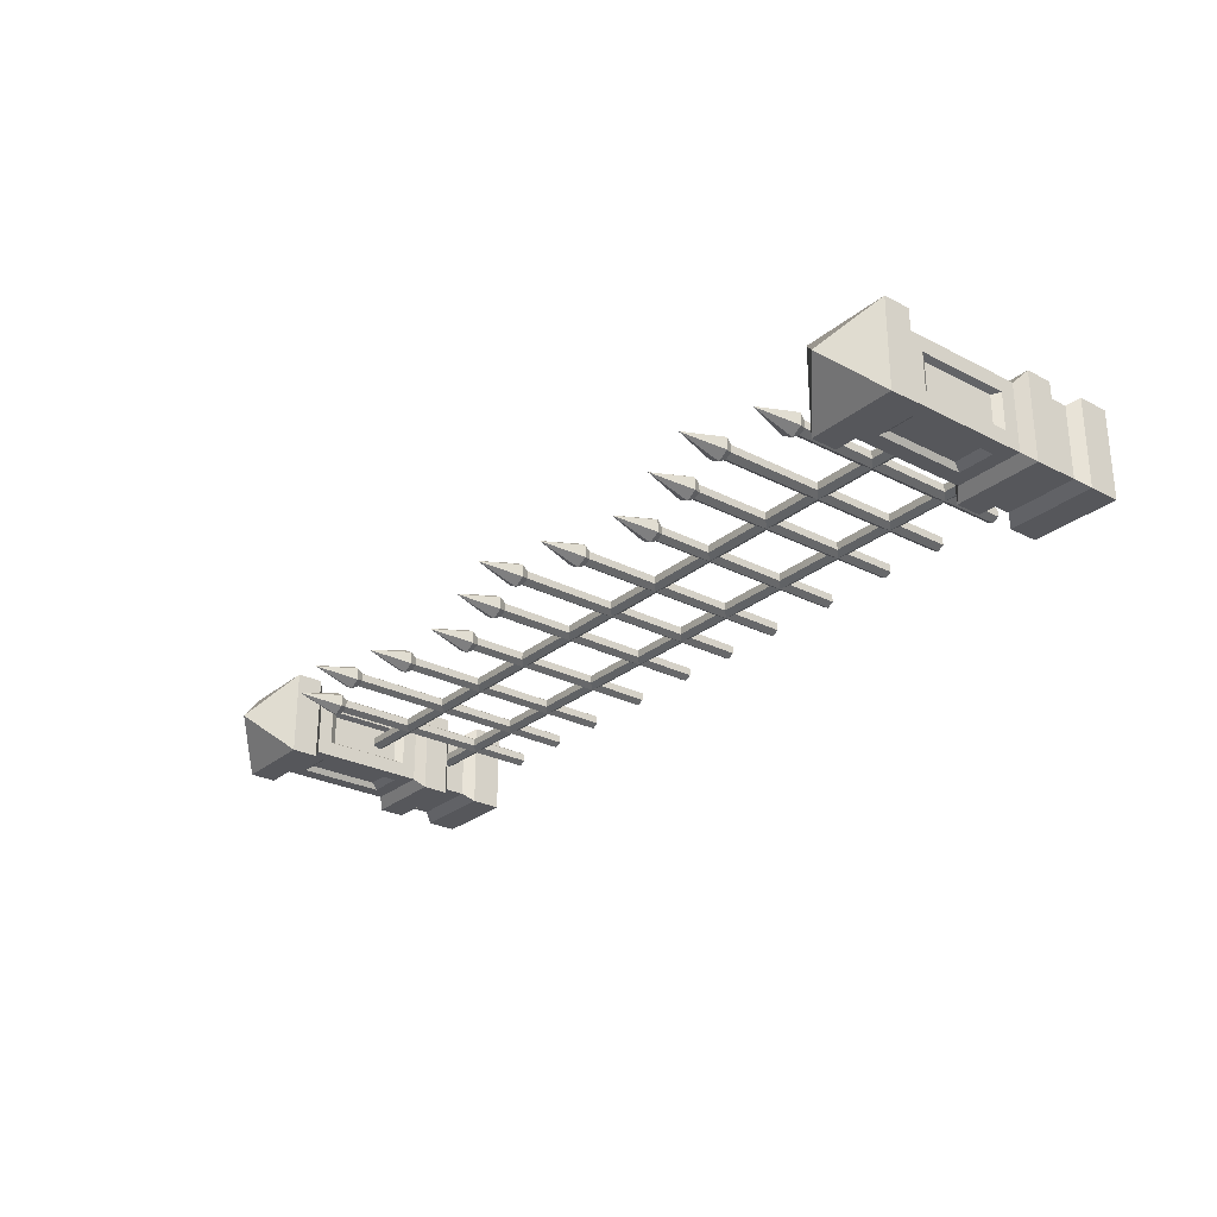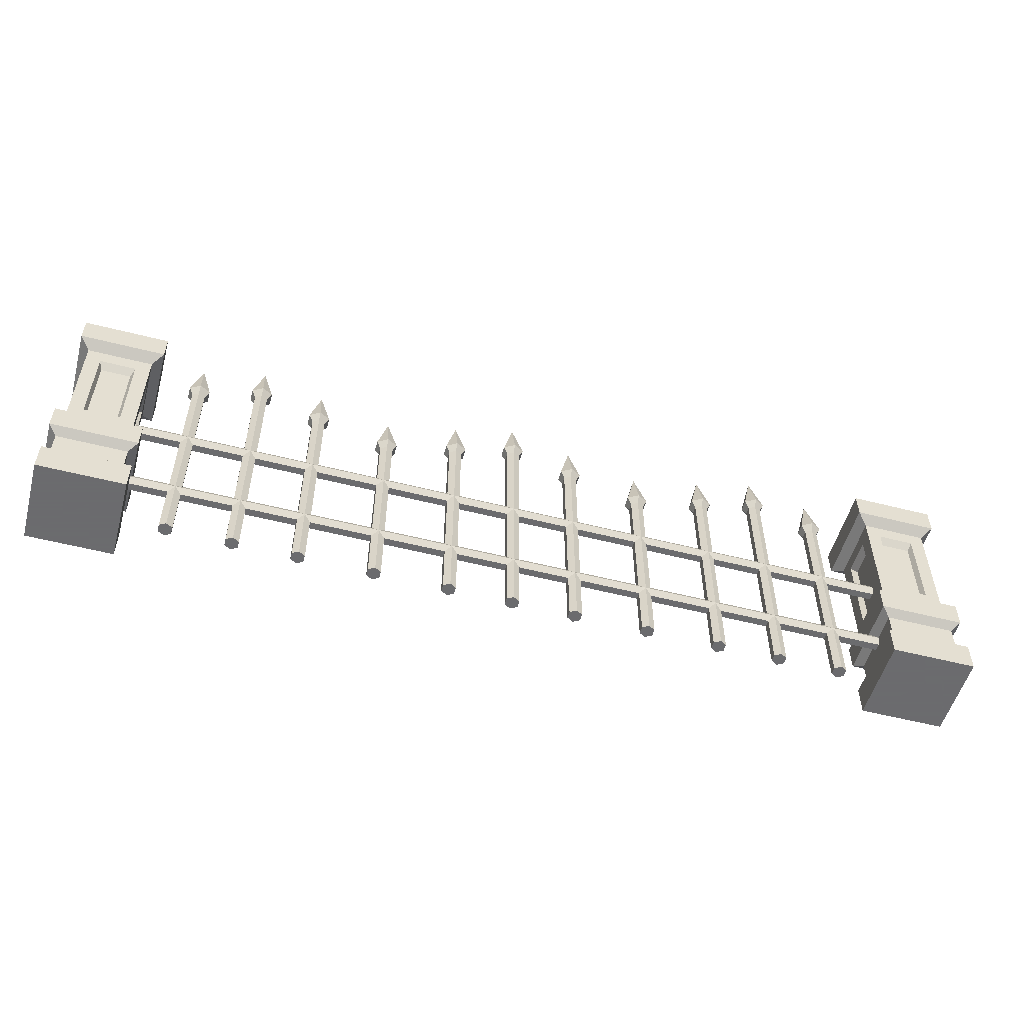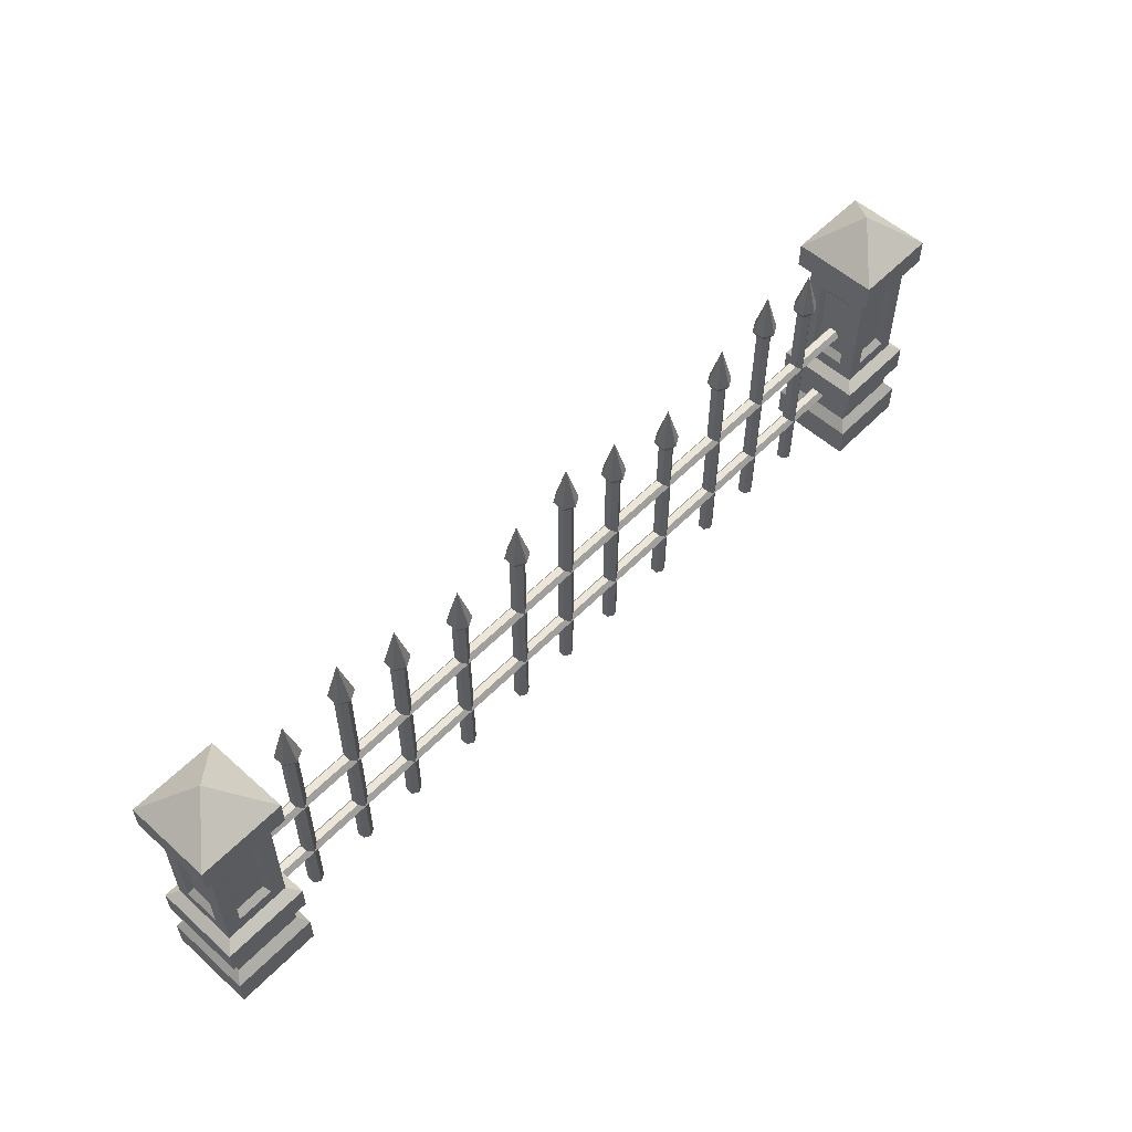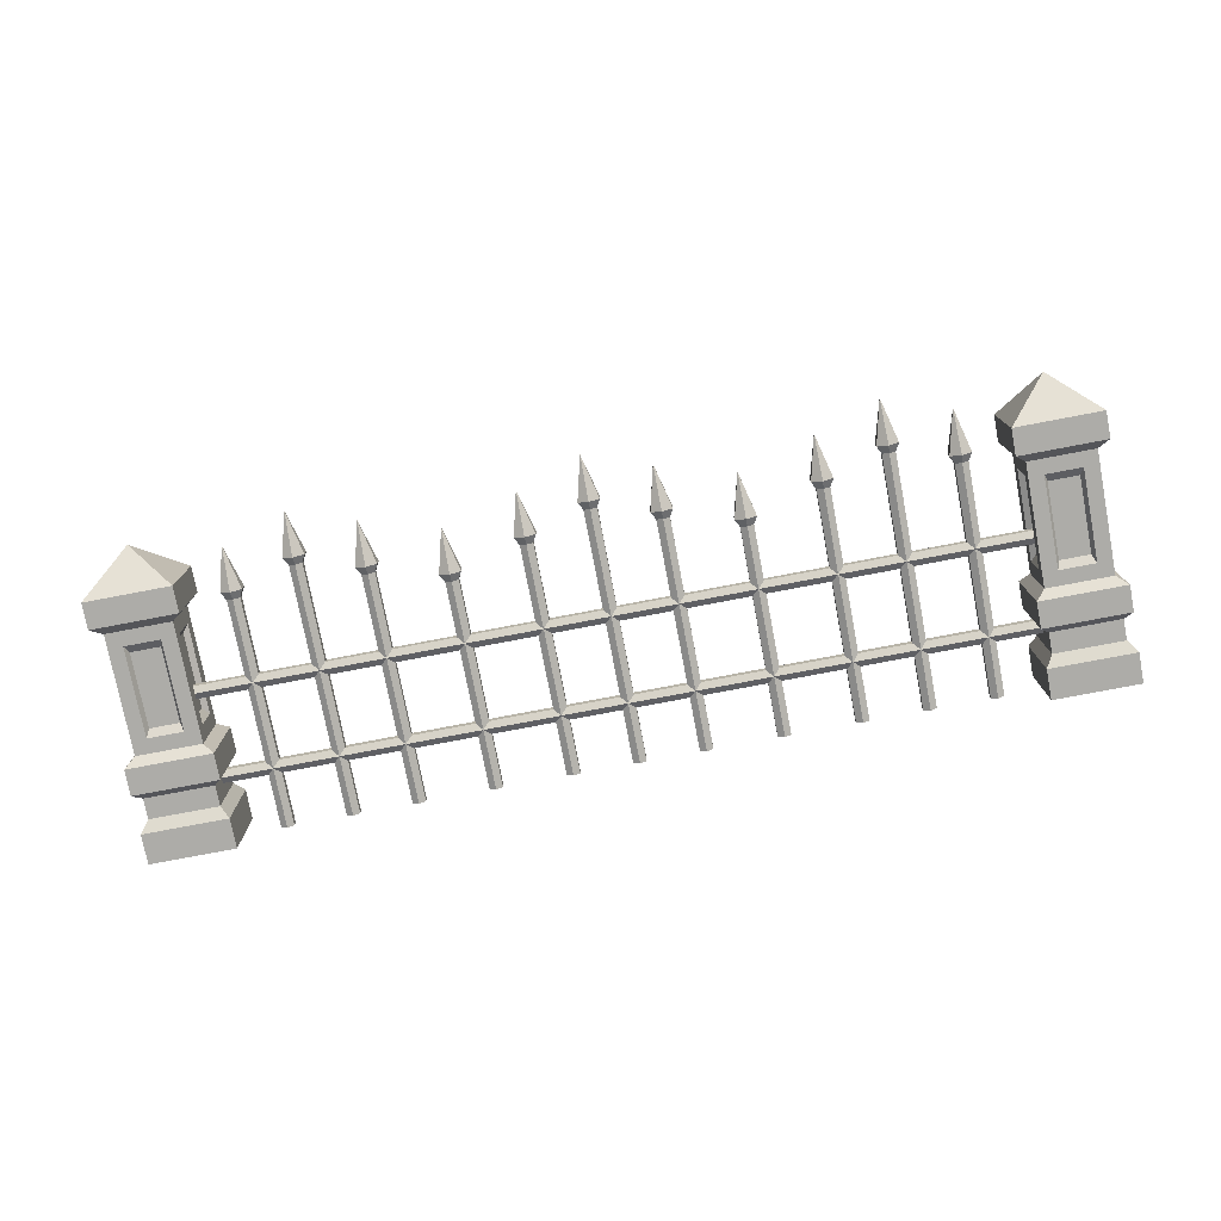
<metadata>
{"format":"obj","ext":"obj","renderer":"f3d","projection":"perspective","resolution":1024,"background":"white","views":[{"elev":-27.2,"azim":-128.5,"up":"+Z"},{"elev":-53.5,"azim":164.7,"up":"+Y"},{"elev":55.7,"azim":-46.8,"up":"+Y"},{"elev":-76.6,"azim":-169.2,"up":"+Z"}]}
</metadata>
<code>
o fenceDouble_Cylinder.084
v -2 0.2816 -0.03489
v -2 0.2514 -0.01744
v -2 0.2514 0.01744
v -2 0.2816 0.03489
v -2 0.3118 0.01744
v -2 0.3118 -0.01744
v -2 0.6816 0.03489
v -2 0.6514 0.01744
v -2 0.6514 -0.01744
v -2 0.6816 -0.03489
v 1.6 0 -0.03489
v 1.6 1.063 -0.03489
v 1.63 0 -0.01744
v 1.63 1.063 -0.01744
v 1.63 0 0.01744
v 1.63 1.063 0.01744
v 1.6 0 0.03489
v 1.6 1.063 0.03489
v 1.57 0 0.01744
v 1.57 1.063 0.01744
v 1.57 0 -0.01744
v 1.57 1.063 -0.01744
v 1.649 1.1 -0.02826
v 1.6 1.1 -0.05652
v 1.649 1.1 0.02826
v 1.6 1.1 0.05652
v 1.551 1.1 0.02826
v 1.551 1.1 -0.02826
v 1.6 1.3 -0
v 1.3 1.4 -0
v 1.251 1.2 -0.02826
v 1.251 1.2 0.02826
v 1.3 1.2 0.05652
v 1.349 1.2 0.02826
v 1.3 1.2 -0.05652
v 1.349 1.2 -0.02826
v 1.27 1.163 -0.01744
v 1.27 0 -0.01744
v 1.27 1.163 0.01744
v 1.27 0 0.01744
v 1.3 1.163 0.03489
v 1.3 0 0.03489
v 1.33 1.163 0.01744
v 1.33 0 0.01744
v 1.33 1.163 -0.01744
v 1.33 0 -0.01744
v 1.3 1.163 -0.03489
v 1.3 0 -0.03489
v -0.3 0 -0.03489
v -0.3 1.063 -0.03489
v -0.2698 0 -0.01744
v -0.2698 1.063 -0.01744
v -0.2698 0 0.01744
v -0.2698 1.063 0.01744
v -0.3 0 0.03489
v -0.3 1.063 0.03489
v -0.3302 0 0.01744
v -0.3302 1.063 0.01744
v -0.3302 0 -0.01744
v -0.3302 1.063 -0.01744
v -0.2511 1.1 -0.02826
v -0.3 1.1 -0.05652
v -0.2511 1.1 0.02826
v -0.3 1.1 0.05652
v -0.3489 1.1 0.02826
v -0.3489 1.1 -0.02826
v -0.3 1.3 -0
v 1 0 -0.03489
v 1 1.063 -0.03489
v 1.03 0 -0.01744
v 1.03 1.063 -0.01744
v 1.03 0 0.01744
v 1.03 1.063 0.01744
v 1 0 0.03489
v 1 1.063 0.03489
v 0.9698 0 0.01744
v 0.9698 1.063 0.01744
v 0.9698 0 -0.01744
v 0.9698 1.063 -0.01744
v 1.049 1.1 -0.02826
v 1 1.1 -0.05652
v 1.049 1.1 0.02826
v 1 1.1 0.05652
v 0.9511 1.1 0.02826
v 0.9511 1.1 -0.02826
v 1 1.3 -0
v 0.65 1.2 -0
v 0.6011 1 -0.02826
v 0.6011 1 0.02826
v 0.65 1 0.05652
v 0.6989 1 0.02826
v 0.65 1 -0.05652
v 0.6989 1 -0.02826
v 0.6198 0.9633 -0.01744
v 0.6198 0 -0.01744
v 0.6198 0.9633 0.01744
v 0.6198 0 0.01744
v 0.65 0.9633 0.03489
v 0.65 0 0.03489
v 0.6802 0.9633 0.01744
v 0.6802 0 0.01744
v 0.6802 0.9633 -0.01744
v 0.6802 0 -0.01744
v 0.65 0.9633 -0.03489
v 0.65 0 -0.03489
v -2 0.7118 0.01744
v -2 0.7118 -0.01744
v 2 0.2816 -0.03489
v 2 0.2514 -0.01744
v 2 0.2514 0.01744
v 2 0.2816 0.03489
v 2 0.3118 0.01744
v 2 0.3118 -0.01744
v 2 0.6514 0.01744
v 2 0.6514 -0.01744
v 2 0.6816 -0.03489
v 0.3 0 -0.03489
v 0.3 1.063 -0.03489
v 0.3302 0 -0.01744
v 0.3302 1.063 -0.01744
v 0.3302 0 0.01744
v 0.3302 1.063 0.01744
v 0.3 0 0.03489
v 0.3 1.063 0.03489
v 0.2698 0 0.01744
v 0.2698 1.063 0.01744
v 0.2698 0 -0.01744
v 0.2698 1.063 -0.01744
v 0.3489 1.1 -0.02826
v 0.3 1.1 -0.05652
v 0.3489 1.1 0.02826
v 0.3 1.1 0.05652
v 0.2511 1.1 0.02826
v 0.2511 1.1 -0.02826
v 0.3 1.3 -0
v 2 0.6816 0.03489
v 2 0.7118 0.01744
v 2 0.7118 -0.01744
v 0 0 -0.03489
v 0 1.163 -0.03489
v 0.03021 0 -0.01744
v 0.03021 1.163 -0.01744
v 0.03021 0 0.01744
v 0.03021 1.163 0.01744
v 0 0 0.03489
v 0 1.163 0.03489
v -0.03021 0 0.01744
v -0.03021 1.163 0.01744
v -0.03021 0 -0.01744
v -0.03021 1.163 -0.01744
v 0.04895 1.2 -0.02826
v 0 1.2 -0.05652
v 0.04895 1.2 0.02826
v 0 1.2 0.05652
v -0.04895 1.2 0.02826
v -0.04895 1.2 -0.02826
v 0 1.4 -0
v -0.65 0 -0.03489
v -0.65 0.9633 -0.03489
v -0.6198 0 -0.01744
v -0.6198 0.9633 -0.01744
v -0.6198 0 0.01744
v -0.6198 0.9633 0.01744
v -0.65 0 0.03489
v -0.65 0.9633 0.03489
v -0.6802 0 0.01744
v -0.6802 0.9633 0.01744
v -0.6802 0 -0.01744
v -0.6802 0.9633 -0.01744
v -0.6011 1 -0.02826
v -0.65 1 -0.05652
v -0.6011 1 0.02826
v -0.65 1 0.05652
v -0.6989 1 0.02826
v -0.6989 1 -0.02826
v -0.65 1.2 -0
v -1 0 -0.03489
v -1 1.063 -0.03489
v -0.9698 0 -0.01744
v -0.9698 1.063 -0.01744
v -0.9698 0 0.01744
v -0.9698 1.063 0.01744
v -1 0 0.03489
v -1 1.063 0.03489
v -1.03 0 0.01744
v -1.03 1.063 0.01744
v -1.03 0 -0.01744
v -1.03 1.063 -0.01744
v -0.9511 1.1 -0.02826
v -1 1.1 -0.05652
v -0.9511 1.1 0.02826
v -1 1.1 0.05652
v -1.049 1.1 0.02826
v -1.049 1.1 -0.02826
v -1 1.3 -0
v -1.3 0 -0.03489
v -1.3 1.163 -0.03489
v -1.27 0 -0.01744
v -1.27 1.163 -0.01744
v -1.27 0 0.01744
v -1.27 1.163 0.01744
v -1.3 0 0.03489
v -1.3 1.163 0.03489
v -1.33 0 0.01744
v -1.33 1.163 0.01744
v -1.33 0 -0.01744
v -1.33 1.163 -0.01744
v -1.251 1.2 -0.02826
v -1.3 1.2 -0.05652
v -1.251 1.2 0.02826
v -1.3 1.2 0.05652
v -1.349 1.2 0.02826
v -1.349 1.2 -0.02826
v -1.3 1.4 -0
v -1.6 0 -0.03489
v -1.6 1.063 -0.03489
v -1.57 0 -0.01744
v -1.57 1.063 -0.01744
v -1.57 0 0.01744
v -1.57 1.063 0.01744
v -1.6 0 0.03489
v -1.6 1.063 0.03489
v -1.63 0 0.01744
v -1.63 1.063 0.01744
v -1.63 0 -0.01744
v -1.63 1.063 -0.01744
v -1.551 1.1 -0.02826
v -1.6 1.1 -0.05652
v -1.551 1.1 0.02826
v -1.6 1.1 0.05652
v -1.649 1.1 0.02826
v -1.649 1.1 -0.02826
v -1.6 1.3 -0
v 1.8 0 0.2
v 1.838 0.1925 0.1621
v 1.8 0 -0.2
v 1.838 0.1925 -0.1621
v 2.2 0 0.2
v 2.162 0.1925 0.1621
v 2.2 0 -0.2
v 2.162 0.1925 -0.1621
v 1.8 0.1415 0.2
v 1.8 0.1415 -0.2
v 2.2 0.1415 -0.2
v 2.2 0.1415 0.2
v 1.838 0.2899 0.1621
v 1.838 0.2899 -0.1621
v 2.162 0.2899 -0.1621
v 2.162 0.2899 0.1621
v 1.8 0.321 0.1998
v 1.8 0.321 -0.1998
v 2.2 0.321 -0.1998
v 2.2 0.321 0.1998
v 1.847 0.4824 0.153
v 1.847 0.4824 -0.153
v 2.153 0.4824 -0.153
v 2.153 0.4824 0.153
v 1.8 0.4438 0.1998
v 1.8 0.4438 -0.1998
v 2.2 0.4438 -0.1998
v 2.2 0.4438 0.1998
v 2 1.38 0
v 2.2 1.202 0.1998
v 2.2 1.202 -0.1998
v 1.8 1.202 -0.1998
v 1.8 1.202 0.1998
v 2.153 1.041 0.153
v 2.153 1.041 -0.153
v 1.847 1.041 -0.153
v 1.847 1.041 0.153
v 2.2 1.08 0.1998
v 2.2 1.08 -0.1998
v 1.8 1.08 -0.1998
v 1.8 1.08 0.1998
v 2.153 0.5512 -0.08417
v 2.153 0.9721 -0.08417
v 2.153 0.9721 0.08417
v 2.153 0.5512 0.08417
v 2.084 0.5512 0.153
v 2.084 0.9721 0.153
v 1.916 0.9721 0.153
v 1.916 0.5512 0.153
v 1.916 0.5512 -0.153
v 1.916 0.9721 -0.153
v 2.084 0.9721 -0.153
v 2.084 0.5512 -0.153
v 1.847 0.5512 0.08417
v 1.847 0.9721 0.08417
v 1.847 0.9721 -0.08417
v 1.847 0.5512 -0.08417
v 2.127 0.9362 -0.06981
v 2.127 0.5871 -0.06981
v 2.127 0.5871 0.06981
v 2.127 0.9362 0.06981
v 2.07 0.9362 0.1269
v 2.07 0.5871 0.1269
v 1.93 0.5871 0.1269
v 1.93 0.9362 0.1269
v 1.93 0.5871 -0.1269
v 1.93 0.9362 -0.1269
v 2.07 0.5871 -0.1269
v 2.07 0.9362 -0.1269
v 1.873 0.9362 0.06981
v 1.873 0.5871 0.06981
v 1.873 0.5871 -0.06981
v 1.873 0.9362 -0.06981
v -2.2 0 0.2
v -2.162 0.1925 0.1621
v -2.2 0 -0.2
v -2.162 0.1925 -0.1621
v -1.8 0 0.2
v -1.838 0.1925 0.1621
v -1.8 0 -0.2
v -1.838 0.1925 -0.1621
v -2.2 0.1415 0.2
v -2.2 0.1415 -0.2
v -1.8 0.1415 -0.2
v -1.8 0.1415 0.2
v -2.162 0.2899 0.1621
v -2.162 0.2899 -0.1621
v -1.838 0.2899 -0.1621
v -1.838 0.2899 0.1621
v -2.2 0.321 0.1998
v -2.2 0.321 -0.1998
v -1.8 0.321 -0.1998
v -1.8 0.321 0.1998
v -2.153 0.4824 0.153
v -2.153 0.4824 -0.153
v -1.847 0.4824 -0.153
v -1.847 0.4824 0.153
v -2.2 0.4438 0.1998
v -2.2 0.4438 -0.1998
v -1.8 0.4438 -0.1998
v -1.8 0.4438 0.1998
v -2 1.38 0
v -1.8 1.202 0.1998
v -1.8 1.202 -0.1998
v -2.2 1.202 -0.1998
v -2.2 1.202 0.1998
v -1.847 1.041 0.153
v -1.847 1.041 -0.153
v -2.153 1.041 -0.153
v -2.153 1.041 0.153
v -1.8 1.08 0.1998
v -1.8 1.08 -0.1998
v -2.2 1.08 -0.1998
v -2.2 1.08 0.1998
v -1.847 0.5512 -0.08417
v -1.847 0.9721 -0.08417
v -1.847 0.9721 0.08417
v -1.847 0.5512 0.08417
v -1.916 0.5512 0.153
v -1.916 0.9721 0.153
v -2.084 0.9721 0.153
v -2.084 0.5512 0.153
v -2.084 0.5512 -0.153
v -2.084 0.9721 -0.153
v -1.916 0.9721 -0.153
v -1.916 0.5512 -0.153
v -2.153 0.5512 0.08417
v -2.153 0.9721 0.08417
v -2.153 0.9721 -0.08417
v -2.153 0.5512 -0.08417
v -1.873 0.9362 -0.06981
v -1.873 0.5871 -0.06981
v -1.873 0.5871 0.06981
v -1.873 0.9362 0.06981
v -1.93 0.9362 0.1269
v -1.93 0.5871 0.1269
v -2.07 0.5871 0.1269
v -2.07 0.9362 0.1269
v -2.07 0.5871 -0.1269
v -2.07 0.9362 -0.1269
v -1.93 0.5871 -0.1269
v -1.93 0.9362 -0.1269
v -2.127 0.9362 0.06981
v -2.127 0.5871 0.06981
v -2.127 0.5871 -0.06981
v -2.127 0.9362 -0.06981
f 109 110 3 2
f 110 111 4 3
f 111 112 5 4
f 112 113 6 5
f 137 138 107 106
f 113 108 1 6
f 138 116 10 107
f 1 2 3 4 5 6
f 114 136 7 8
f 136 137 106 7
f 116 115 9 10
f 10 9 8 7 106 107
f 115 114 8 9
f 15 16 18 17
f 20 18 26 27
f 18 16 25 26
f 14 12 24 23
f 28 27 29
f 26 25 29
f 25 23 29
f 11 12 14 13
f 24 28 29
f 16 14 23 25
f 17 18 20 19
f 12 22 28 24
f 13 14 16 15
f 11 13 15 17 19 21
f 27 26 29
f 22 20 27 28
f 19 20 22 21
f 21 22 12 11
f 23 24 29
f 36 35 30
f 35 31 30
f 39 41 33 32
f 42 41 39 40
f 41 43 34 33
f 33 34 30
f 43 45 36 34
f 47 37 31 35
f 48 47 45 46
f 34 36 30
f 45 47 35 36
f 48 46 44 42 40 38
f 40 39 37 38
f 44 43 41 42
f 38 37 47 48
f 32 33 30
f 46 45 43 44
f 31 32 30
f 37 39 32 31
f 51 52 54 53
f 64 63 67
f 61 62 67
f 56 54 63 64
f 49 50 52 51
f 63 61 67
f 55 56 58 57
f 58 56 64 65
f 65 64 67
f 60 58 65 66
f 62 66 67
f 57 58 60 59
f 59 60 50 49
f 53 54 56 55
f 52 50 62 61
f 49 51 53 55 57 59
f 54 52 61 63
f 50 60 66 62
f 66 65 67
f 68 70 72 74 76 78
f 79 77 84 85
f 76 77 79 78
f 77 75 83 84
f 75 73 82 83
f 80 81 86
f 74 75 77 76
f 85 84 86
f 69 79 85 81
f 71 69 81 80
f 72 73 75 74
f 70 71 73 72
f 78 79 69 68
f 81 85 86
f 73 71 80 82
f 83 82 86
f 84 83 86
f 68 69 71 70
f 82 80 86
f 97 96 94 95
f 93 92 87
f 99 98 96 97
f 95 94 104 105
f 105 103 101 99 97 95
f 92 88 87
f 89 90 87
f 100 102 93 91
f 90 91 87
f 91 93 87
f 98 100 91 90
f 105 104 102 103
f 101 100 98 99
f 96 98 90 89
f 104 94 88 92
f 88 89 87
f 94 96 89 88
f 102 104 92 93
f 103 102 100 101
f 109 108 113 112 111 110
f 115 116 138 137 136 114
f 119 120 122 121
f 132 131 135
f 129 130 135
f 124 122 131 132
f 117 118 120 119
f 131 129 135
f 123 124 126 125
f 126 124 132 133
f 133 132 135
f 128 126 133 134
f 130 134 135
f 125 126 128 127
f 127 128 118 117
f 121 122 124 123
f 120 118 130 129
f 117 119 121 123 125 127
f 122 120 129 131
f 118 128 134 130
f 134 133 135
f 141 142 144 143
f 154 153 157
f 151 152 157
f 146 144 153 154
f 139 140 142 141
f 153 151 157
f 145 146 148 147
f 148 146 154 155
f 155 154 157
f 150 148 155 156
f 152 156 157
f 147 148 150 149
f 149 150 140 139
f 143 144 146 145
f 142 140 152 151
f 139 141 143 145 147 149
f 144 142 151 153
f 140 150 156 152
f 156 155 157
f 108 109 2 1
f 160 161 163 162
f 173 172 176
f 170 171 176
f 165 163 172 173
f 158 159 161 160
f 172 170 176
f 164 165 167 166
f 167 165 173 174
f 174 173 176
f 169 167 174 175
f 171 175 176
f 166 167 169 168
f 168 169 159 158
f 162 163 165 164
f 161 159 171 170
f 158 160 162 164 166 168
f 163 161 170 172
f 159 169 175 171
f 175 174 176
f 179 180 182 181
f 192 191 195
f 189 190 195
f 184 182 191 192
f 177 178 180 179
f 191 189 195
f 183 184 186 185
f 186 184 192 193
f 193 192 195
f 188 186 193 194
f 190 194 195
f 185 186 188 187
f 187 188 178 177
f 181 182 184 183
f 180 178 190 189
f 177 179 181 183 185 187
f 182 180 189 191
f 178 188 194 190
f 194 193 195
f 198 199 201 200
f 211 210 214
f 208 209 214
f 203 201 210 211
f 196 197 199 198
f 210 208 214
f 202 203 205 204
f 205 203 211 212
f 212 211 214
f 207 205 212 213
f 209 213 214
f 204 205 207 206
f 206 207 197 196
f 200 201 203 202
f 199 197 209 208
f 196 198 200 202 204 206
f 201 199 208 210
f 197 207 213 209
f 213 212 214
f 217 218 220 219
f 230 229 233
f 227 228 233
f 222 220 229 230
f 215 216 218 217
f 229 227 233
f 221 222 224 223
f 224 222 230 231
f 231 230 233
f 226 224 231 232
f 228 232 233
f 223 224 226 225
f 225 226 216 215
f 219 220 222 221
f 218 216 228 227
f 215 217 219 221 223 225
f 220 218 227 229
f 216 226 232 228
f 232 231 233
f 234 242 243 236
f 236 243 244 240
f 240 244 245 238
f 238 245 242 234
f 236 240 238 234
f 235 239 249 246
f 235 237 243 242
f 237 241 244 243
f 241 239 245 244
f 239 235 242 245
f 249 248 252 253
f 241 237 247 248
f 239 241 248 249
f 237 235 246 247
f 253 252 260 261
f 247 246 250 251
f 246 249 253 250
f 248 247 251 252
f 251 250 258 259
f 250 253 261 258
f 252 251 259 260
f 254 255 259 258
f 255 256 260 259
f 256 257 261 260
f 257 254 258 261
f 278 275 292 293
f 279 280 295 296
f 275 276 291 292
f 262 265 266
f 266 265 273 274
f 262 263 264
f 262 266 263
f 262 264 265
f 264 263 271 272
f 263 266 274 271
f 265 264 272 273
f 267 268 272 271
f 268 269 273 272
f 269 270 274 273
f 270 267 271 274
f 289 290 305 306
f 256 268 276 275
f 268 267 277 276
f 267 257 278 277
f 257 256 275 278
f 257 267 280 279
f 267 270 281 280
f 270 254 282 281
f 254 257 279 282
f 255 269 284 283
f 269 268 285 284
f 268 256 286 285
f 256 255 283 286
f 254 270 288 287
f 270 269 289 288
f 269 255 290 289
f 255 254 287 290
f 292 291 294 293
f 296 295 298 297
f 299 300 302 301
f 304 303 306 305
f 283 284 300 299
f 282 279 296 297
f 287 288 303 304
f 276 277 294 291
f 286 283 299 301
f 280 281 298 295
f 290 287 304 305
f 277 278 293 294
f 284 285 302 300
f 281 282 297 298
f 288 289 306 303
f 285 286 301 302
f 307 315 316 309
f 309 316 317 313
f 313 317 318 311
f 311 318 315 307
f 309 313 311 307
f 308 312 322 319
f 308 310 316 315
f 310 314 317 316
f 314 312 318 317
f 312 308 315 318
f 322 321 325 326
f 314 310 320 321
f 312 314 321 322
f 310 308 319 320
f 326 325 333 334
f 320 319 323 324
f 319 322 326 323
f 321 320 324 325
f 324 323 331 332
f 323 326 334 331
f 325 324 332 333
f 327 328 332 331
f 328 329 333 332
f 329 330 334 333
f 330 327 331 334
f 351 348 365 366
f 352 353 368 369
f 348 349 364 365
f 335 338 339
f 339 338 346 347
f 335 336 337
f 335 339 336
f 335 337 338
f 337 336 344 345
f 336 339 347 344
f 338 337 345 346
f 340 341 345 344
f 341 342 346 345
f 342 343 347 346
f 343 340 344 347
f 362 363 378 379
f 329 341 349 348
f 341 340 350 349
f 340 330 351 350
f 330 329 348 351
f 330 340 353 352
f 340 343 354 353
f 343 327 355 354
f 327 330 352 355
f 328 342 357 356
f 342 341 358 357
f 341 329 359 358
f 329 328 356 359
f 327 343 361 360
f 343 342 362 361
f 342 328 363 362
f 328 327 360 363
f 365 364 367 366
f 369 368 371 370
f 372 373 375 374
f 377 376 379 378
f 356 357 373 372
f 355 352 369 370
f 360 361 376 377
f 349 350 367 364
f 359 356 372 374
f 353 354 371 368
f 363 360 377 378
f 350 351 366 367
f 357 358 375 373
f 354 355 370 371
f 361 362 379 376
f 358 359 374 375

</code>
